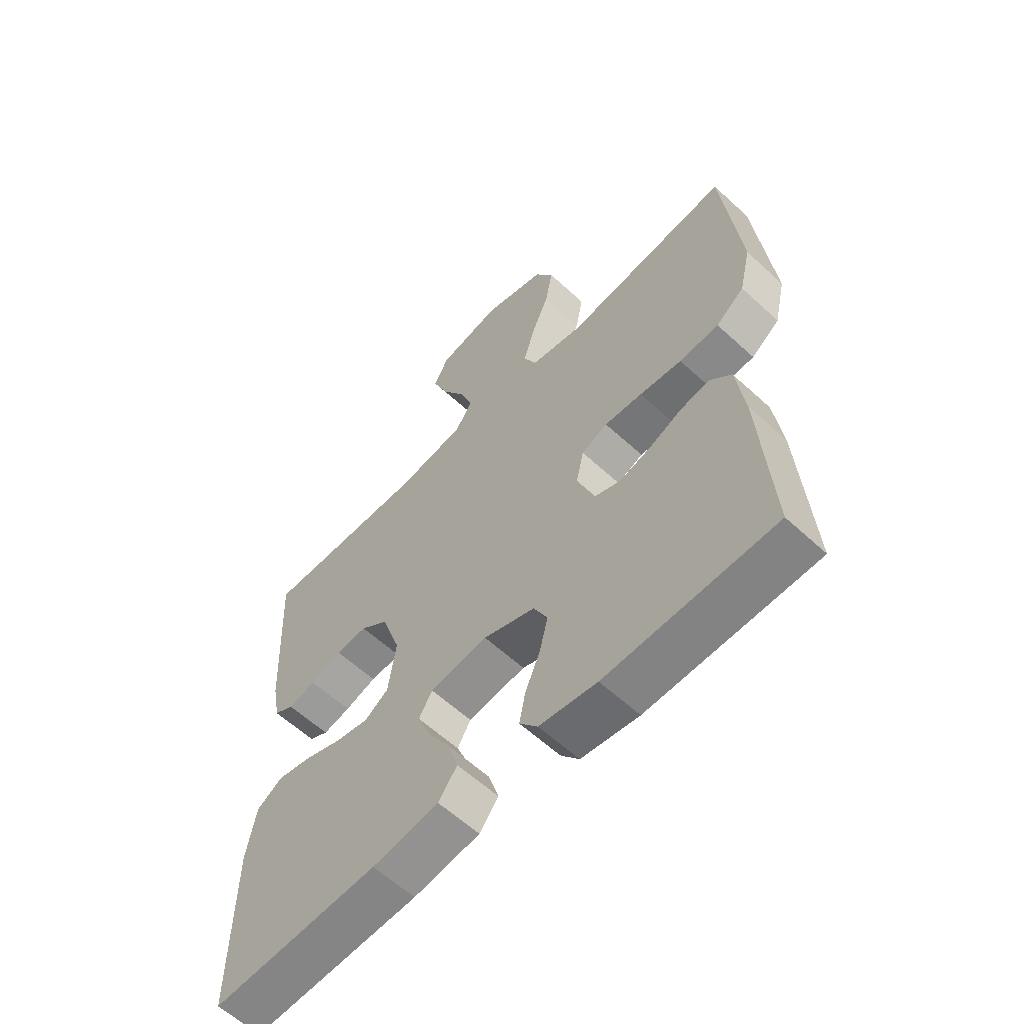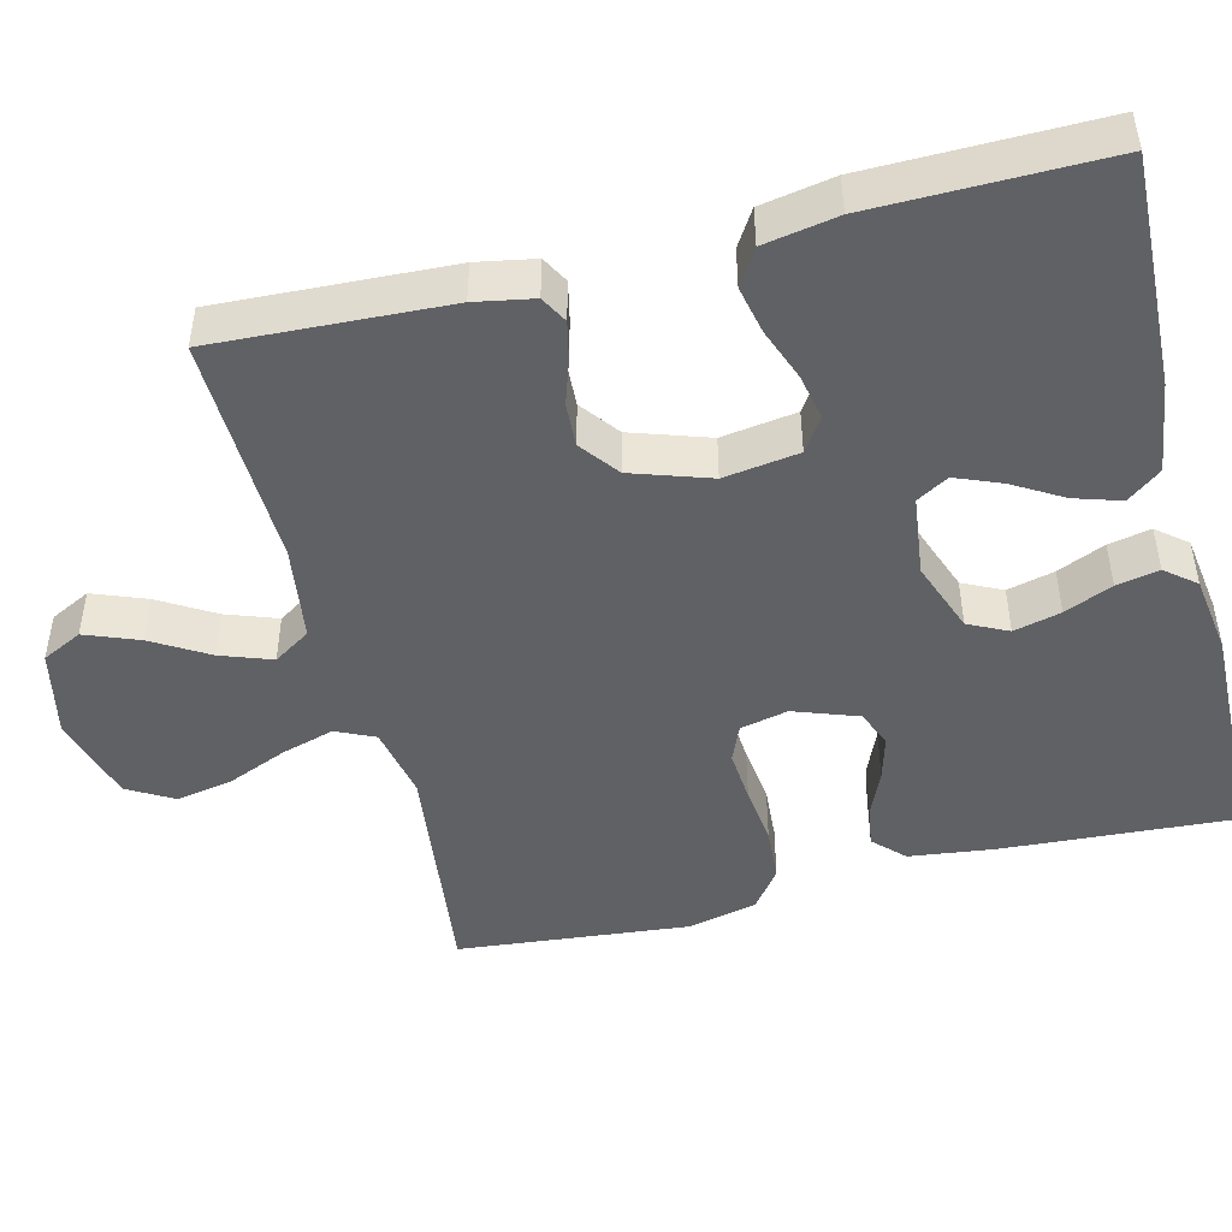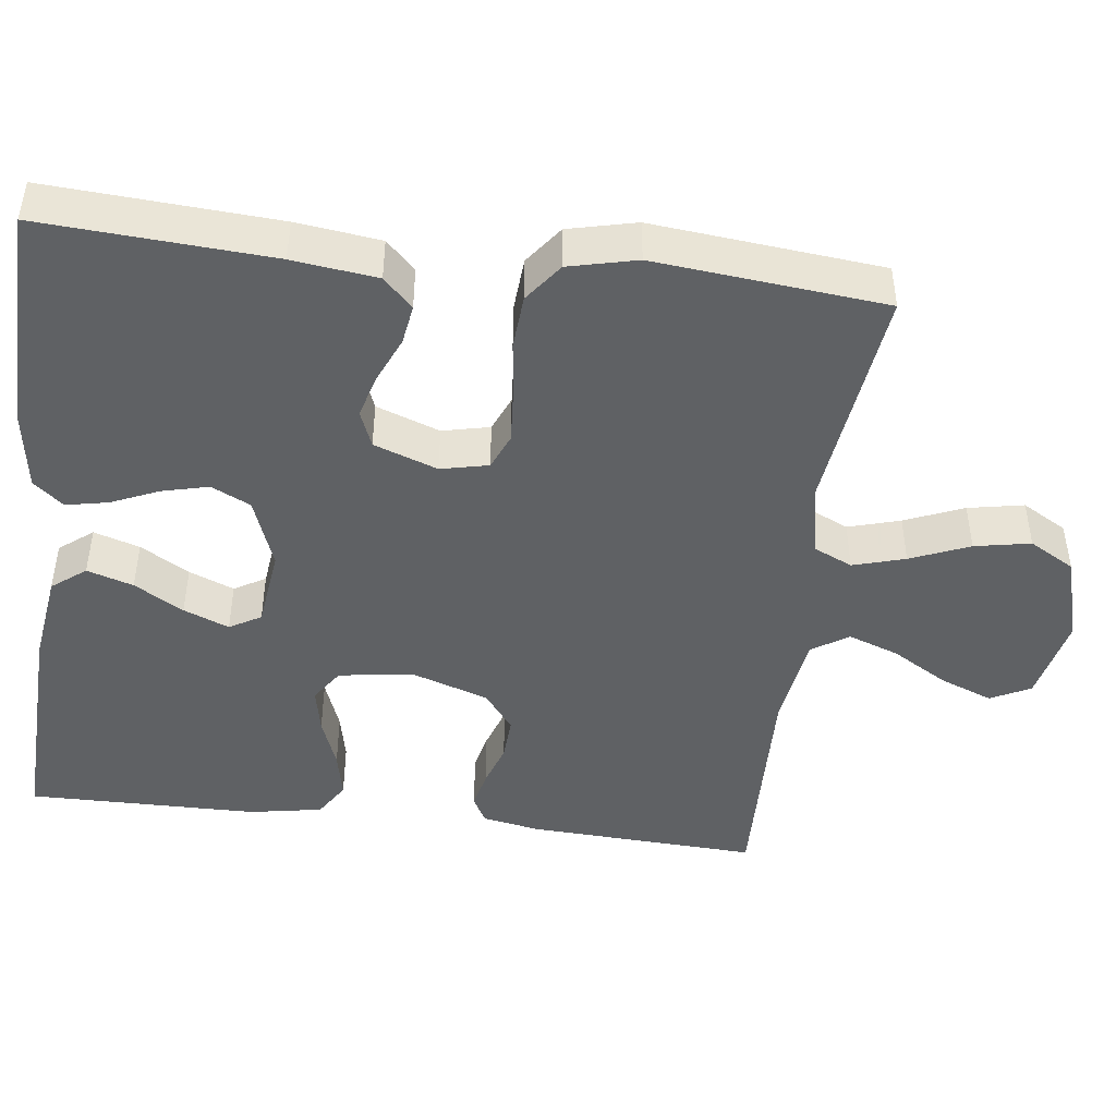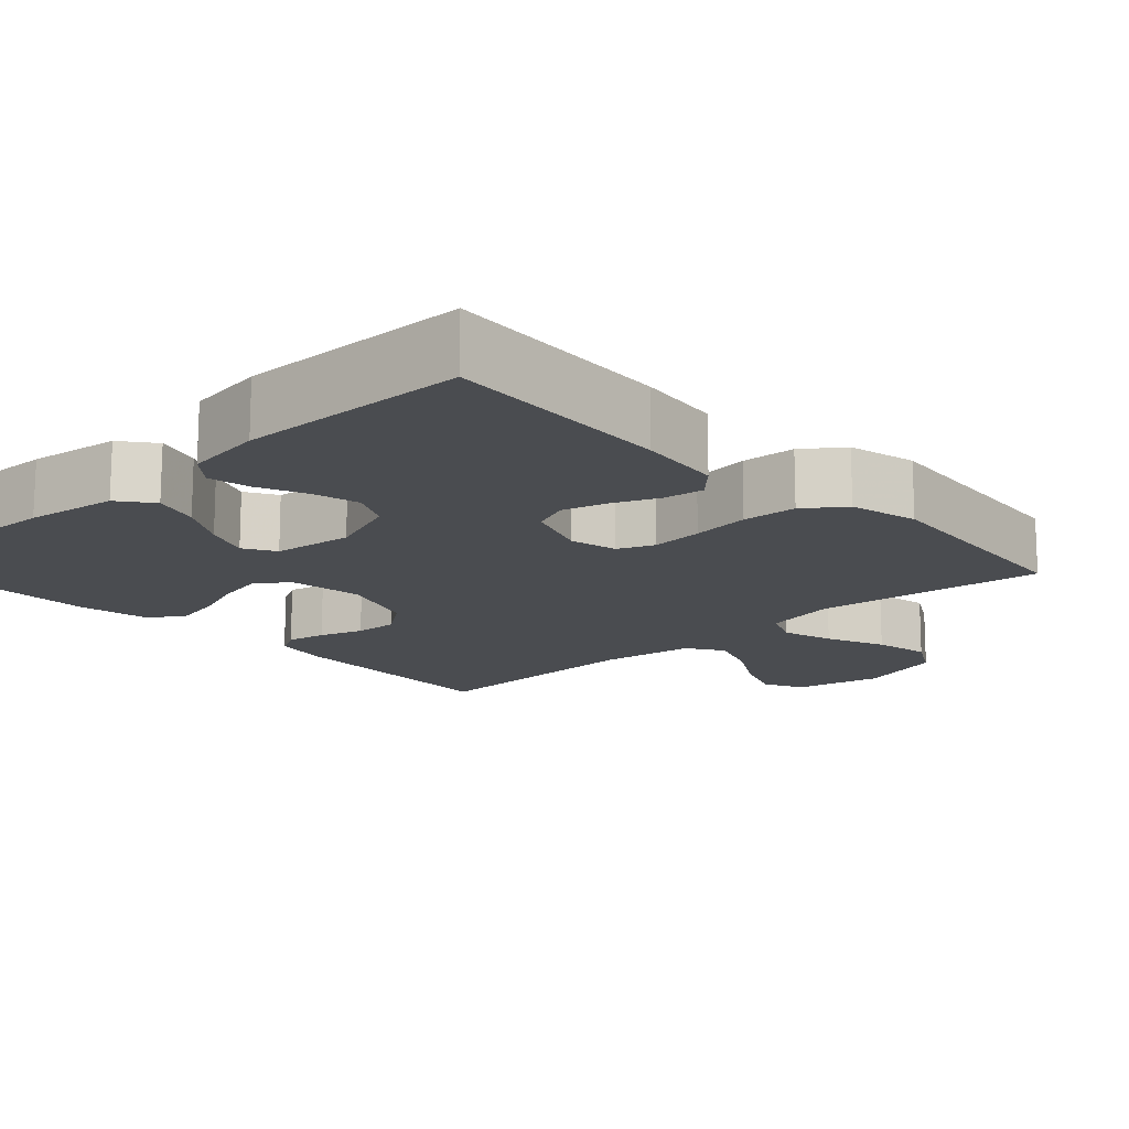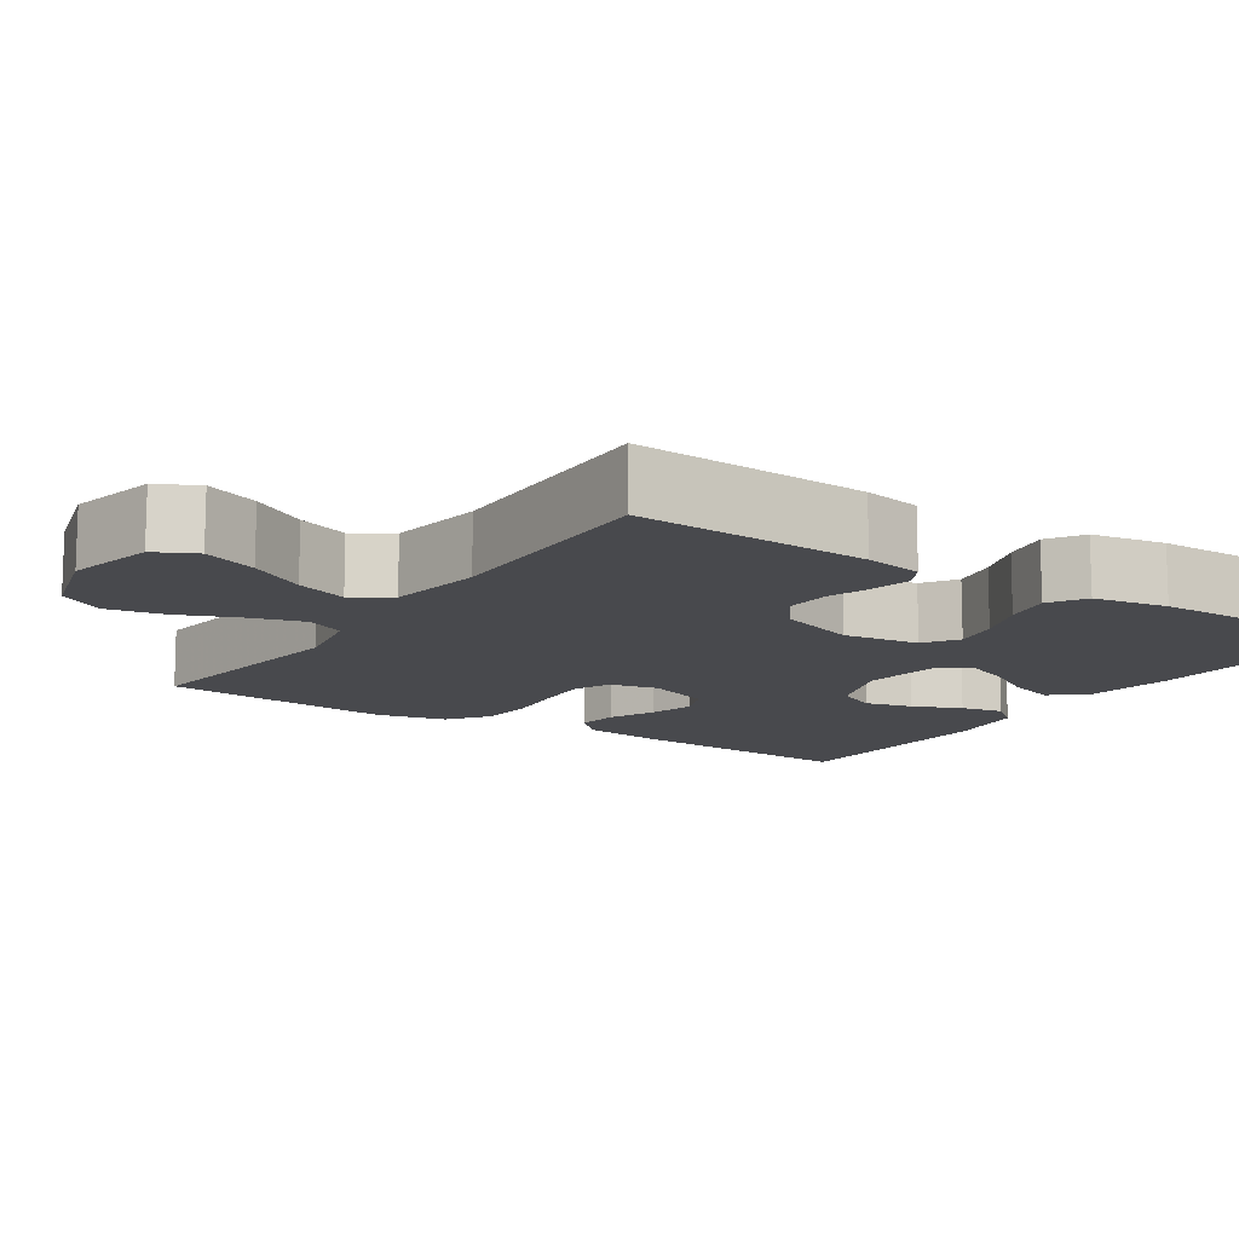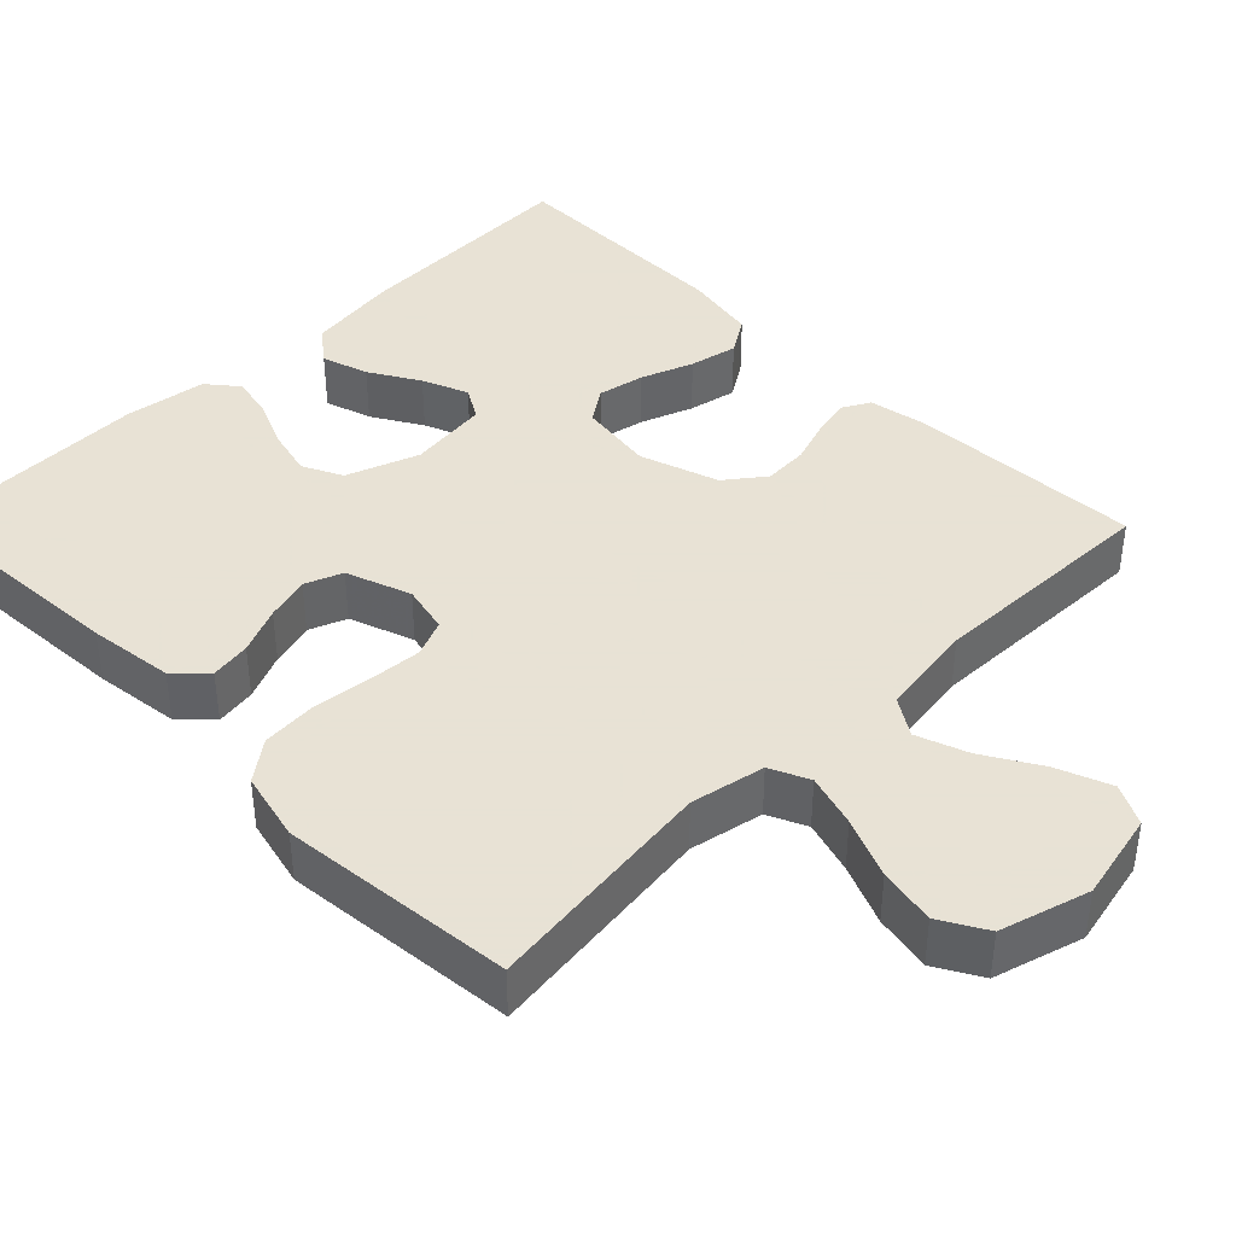
<metadata>
{"format":"obj","ext":"obj","renderer":"f3d","projection":"perspective","resolution":1024,"background":"white","views":[{"elev":-60.1,"azim":-133.3,"up":"+Z"},{"elev":-47.0,"azim":104.2,"up":"+Y"},{"elev":-45.5,"azim":-97.1,"up":"+Y"},{"elev":-15.1,"azim":-137.0,"up":"+Y"},{"elev":-12.5,"azim":56.4,"up":"+Y"},{"elev":40.6,"azim":-44.7,"up":"+Y"}]}
</metadata>
<code>
v 0.5 0.07 -0.5
v 0.2 0.07 -0.488
v 0.081 0.07 -0.471
v 0.047 0.07 -0.427
v 0.066 0.07 -0.367
v 0.104 0.07 -0.303
v 0.128 0.07 -0.244
v 0.104 0.07 -0.203
v 0 0.07 -0.19
v -0.093 0.07 -0.224
v -0.118 0.07 -0.275
v -0.103 0.07 -0.336
v -0.076 0.07 -0.398
v -0.065 0.07 -0.453
v -0.097 0.07 -0.492
v -0.2 0.07 -0.507
v -0.5 0.07 -0.5
v -0.481 0.07 -0.2
v -0.467 0.07 -0.09
v -0.429 0.07 -0.052
v -0.377 0.07 -0.06
v -0.317 0.07 -0.086
v -0.26 0.07 -0.102
v -0.212 0.07 -0.083
v -0.182 0.07 0
v -0.196 0.07 0.062
v -0.243 0.07 0.082
v -0.311 0.07 0.077
v -0.387 0.07 0.068
v -0.458 0.07 0.073
v -0.509 0.07 0.111
v -0.53 0.07 0.2
v -0.5 0.07 0.5
v -0.2 0.07 0.463
v -0.105 0.07 0.482
v -0.082 0.07 0.532
v -0.102 0.07 0.6
v -0.134 0.07 0.677
v -0.148 0.07 0.75
v -0.114 0.07 0.809
v 0 0.07 0.842
v 0.114 0.07 0.817
v 0.14 0.07 0.765
v 0.113 0.07 0.696
v 0.07 0.07 0.624
v 0.046 0.07 0.558
v 0.077 0.07 0.51
v 0.2 0.07 0.492
v 0.5 0.07 0.5
v 0.485 0.07 0.2
v 0.471 0.07 0.125
v 0.436 0.07 0.106
v 0.386 0.07 0.117
v 0.329 0.07 0.136
v 0.272 0.07 0.139
v 0.222 0.07 0.101
v 0.188 0.07 0
v 0.202 0.07 -0.097
v 0.245 0.07 -0.126
v 0.305 0.07 -0.114
v 0.372 0.07 -0.089
v 0.434 0.07 -0.076
v 0.48 0.07 -0.105
v 0.497 0.07 -0.2
v 0.5 0 -0.5
v 0.2 0 -0.488
v 0.081 0 -0.471
v 0.047 0 -0.427
v 0.066 0 -0.367
v 0.104 0 -0.303
v 0.128 0 -0.244
v 0.104 0 -0.203
v 0 0 -0.19
v -0.093 0 -0.224
v -0.118 0 -0.275
v -0.103 0 -0.336
v -0.076 0 -0.398
v -0.065 0 -0.453
v -0.097 0 -0.492
v -0.2 0 -0.507
v -0.5 0 -0.5
v -0.481 0 -0.2
v -0.467 0 -0.09
v -0.429 0 -0.052
v -0.377 0 -0.06
v -0.317 0 -0.086
v -0.26 0 -0.102
v -0.212 0 -0.083
v -0.182 0 0
v -0.196 0 0.062
v -0.243 0 0.082
v -0.311 0 0.077
v -0.387 0 0.068
v -0.458 0 0.073
v -0.509 0 0.111
v -0.53 0 0.2
v -0.5 0 0.5
v -0.2 0 0.463
v -0.105 0 0.482
v -0.082 0 0.532
v -0.102 0 0.6
v -0.134 0 0.677
v -0.148 0 0.75
v -0.114 0 0.809
v 0 0 0.842
v 0.114 0 0.817
v 0.14 0 0.765
v 0.113 0 0.696
v 0.07 0 0.624
v 0.046 0 0.558
v 0.077 0 0.51
v 0.2 0 0.492
v 0.5 0 0.5
v 0.485 0 0.2
v 0.471 0 0.125
v 0.436 0 0.106
v 0.386 0 0.117
v 0.329 0 0.136
v 0.272 0 0.139
v 0.222 0 0.101
v 0.188 0 0
v 0.202 0 -0.097
v 0.245 0 -0.126
v 0.305 0 -0.114
v 0.372 0 -0.089
v 0.434 0 -0.076
v 0.48 0 -0.105
v 0.497 0 -0.2
f 60 61 62 63
f 59 60 63 64
f 51 52 53 54
f 49 50 51 54
f 48 49 54 55
f 47 48 55 56
f 42 43 44 45
f 42 45 46
f 41 42 46
f 40 41 46
f 37 38 39 40
f 36 37 40 46
f 35 36 46 47
f 31 32 33 34
f 28 29 30 31
f 27 28 31 34
f 26 27 34 35
f 19 20 21 22
f 19 22 23
f 18 19 23
f 17 18 23 24
f 15 16 17 24
f 12 13 14 15
f 11 12 15 24
f 3 4 5 6
f 3 6 7
f 2 3 7
f 59 64 1 2
f 58 59 2 7
f 57 58 7 8
f 56 57 8 9
f 47 56 9 10
f 25 26 35 47
f 24 25 47
f 10 11 24 47
f 127 126 125 124
f 128 127 124 123
f 118 117 116 115
f 118 115 114 113
f 119 118 113 112
f 120 119 112 111
f 109 108 107 106
f 110 109 106
f 110 106 105
f 110 105 104
f 104 103 102 101
f 110 104 101 100
f 111 110 100 99
f 98 97 96 95
f 95 94 93 92
f 98 95 92 91
f 99 98 91 90
f 86 85 84 83
f 87 86 83
f 87 83 82
f 88 87 82 81
f 88 81 80 79
f 79 78 77 76
f 88 79 76 75
f 70 69 68 67
f 71 70 67
f 71 67 66
f 66 65 128 123
f 71 66 123 122
f 72 71 122 121
f 73 72 121 120
f 74 73 120 111
f 111 99 90 89
f 111 89 88
f 111 88 75 74
f 1 65 66 2
f 2 66 67 3
f 3 67 68 4
f 4 68 69 5
f 5 69 70 6
f 6 70 71 7
f 7 71 72 8
f 8 72 73 9
f 9 73 74 10
f 10 74 75 11
f 11 75 76 12
f 12 76 77 13
f 13 77 78 14
f 14 78 79 15
f 15 79 80 16
f 16 80 81 17
f 17 81 82 18
f 18 82 83 19
f 19 83 84 20
f 20 84 85 21
f 21 85 86 22
f 22 86 87 23
f 23 87 88 24
f 24 88 89 25
f 25 89 90 26
f 26 90 91 27
f 27 91 92 28
f 28 92 93 29
f 29 93 94 30
f 30 94 95 31
f 31 95 96 32
f 32 96 97 33
f 33 97 98 34
f 34 98 99 35
f 35 99 100 36
f 36 100 101 37
f 37 101 102 38
f 38 102 103 39
f 39 103 104 40
f 40 104 105 41
f 41 105 106 42
f 42 106 107 43
f 43 107 108 44
f 44 108 109 45
f 45 109 110 46
f 46 110 111 47
f 47 111 112 48
f 48 112 113 49
f 49 113 114 50
f 50 114 115 51
f 51 115 116 52
f 52 116 117 53
f 53 117 118 54
f 54 118 119 55
f 55 119 120 56
f 56 120 121 57
f 57 121 122 58
f 58 122 123 59
f 59 123 124 60
f 60 124 125 61
f 61 125 126 62
f 62 126 127 63
f 63 127 128 64
f 64 128 65 1

</code>
